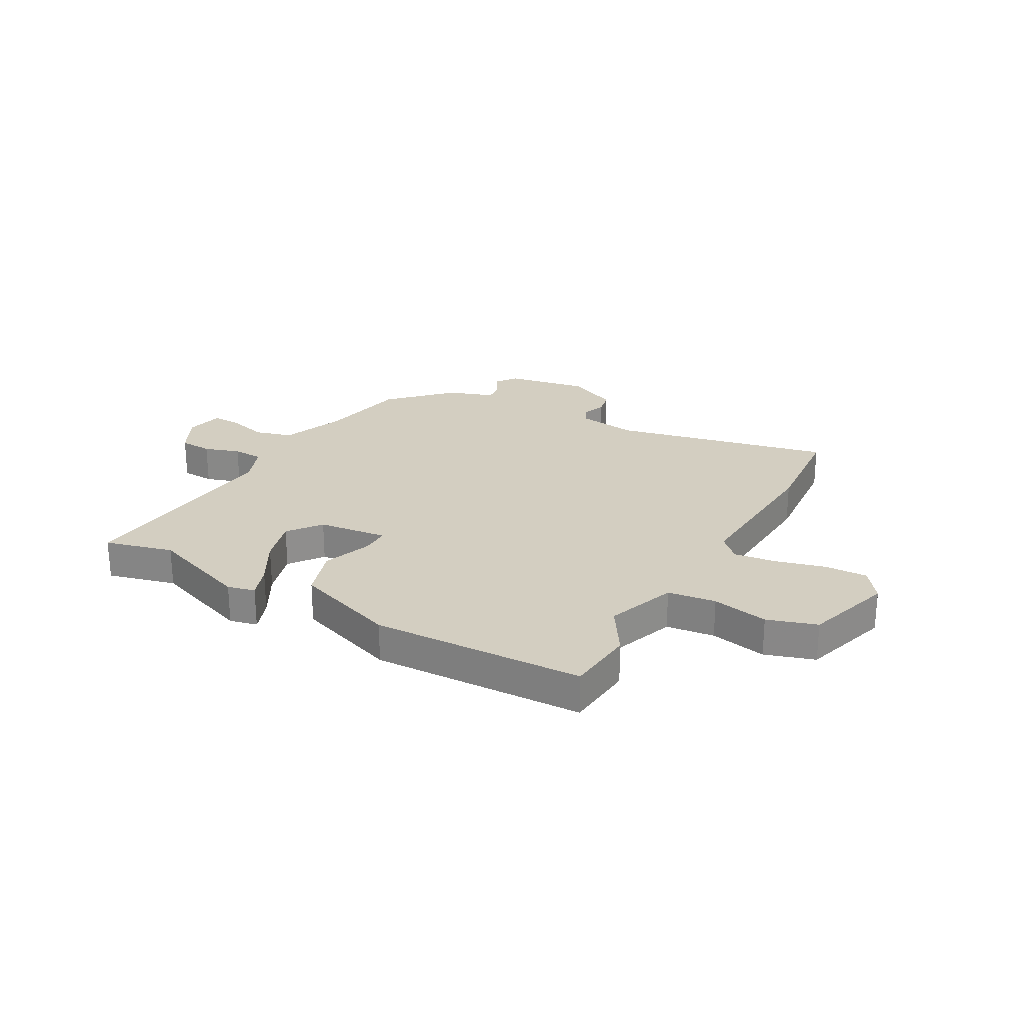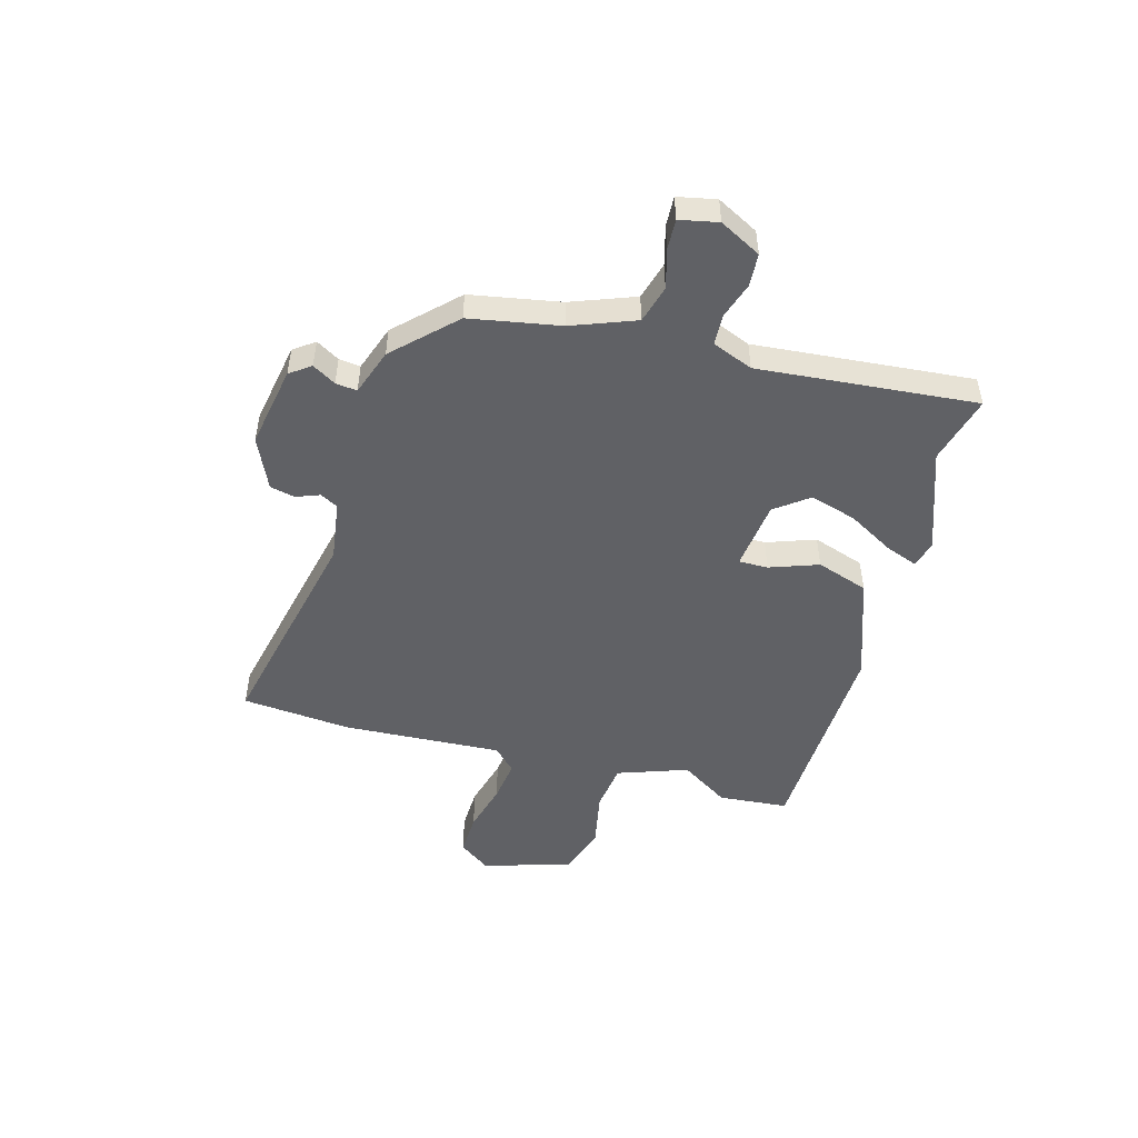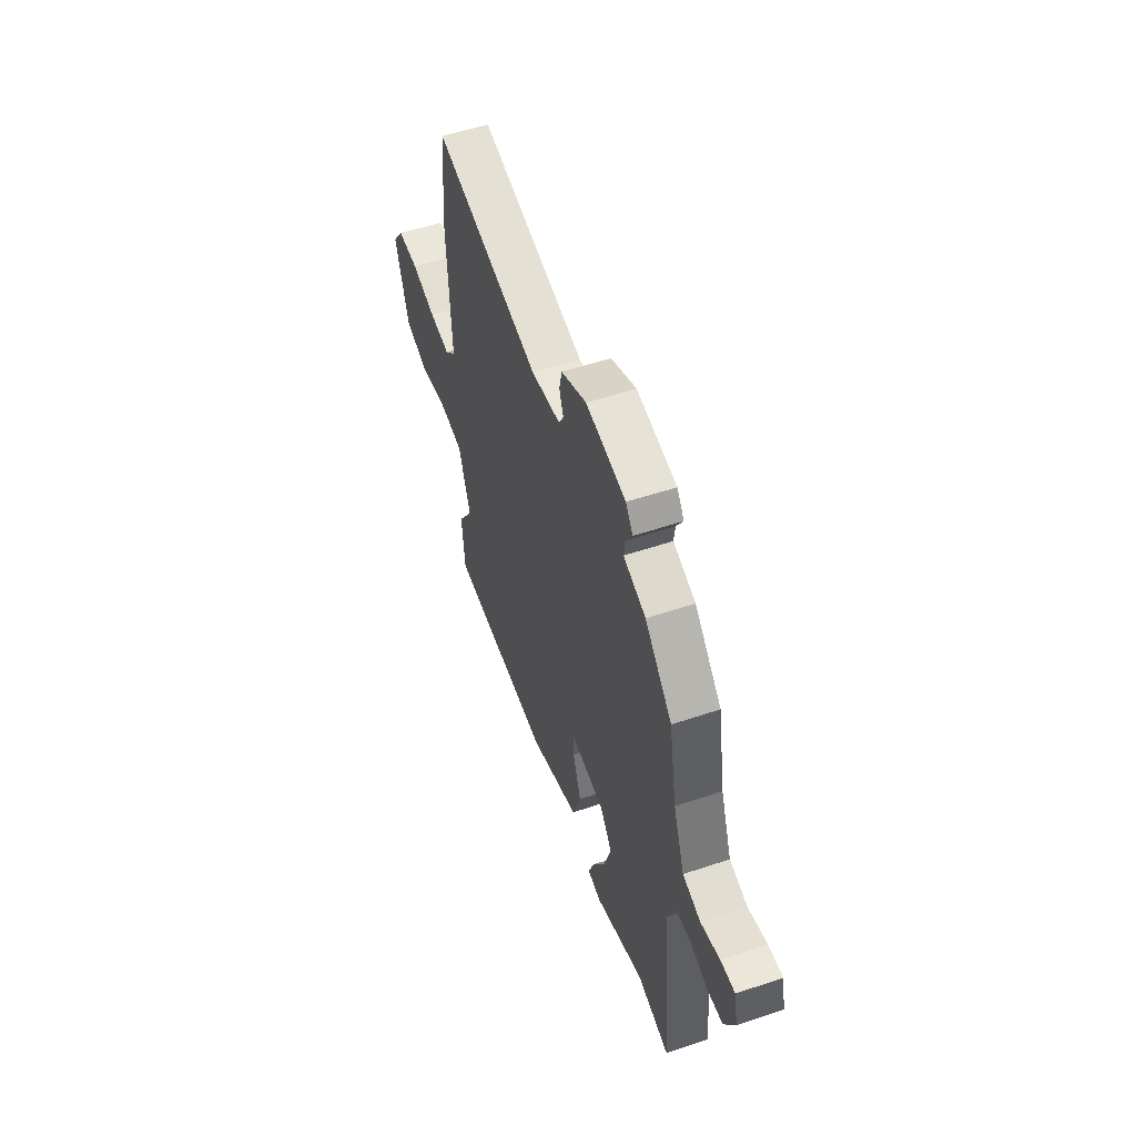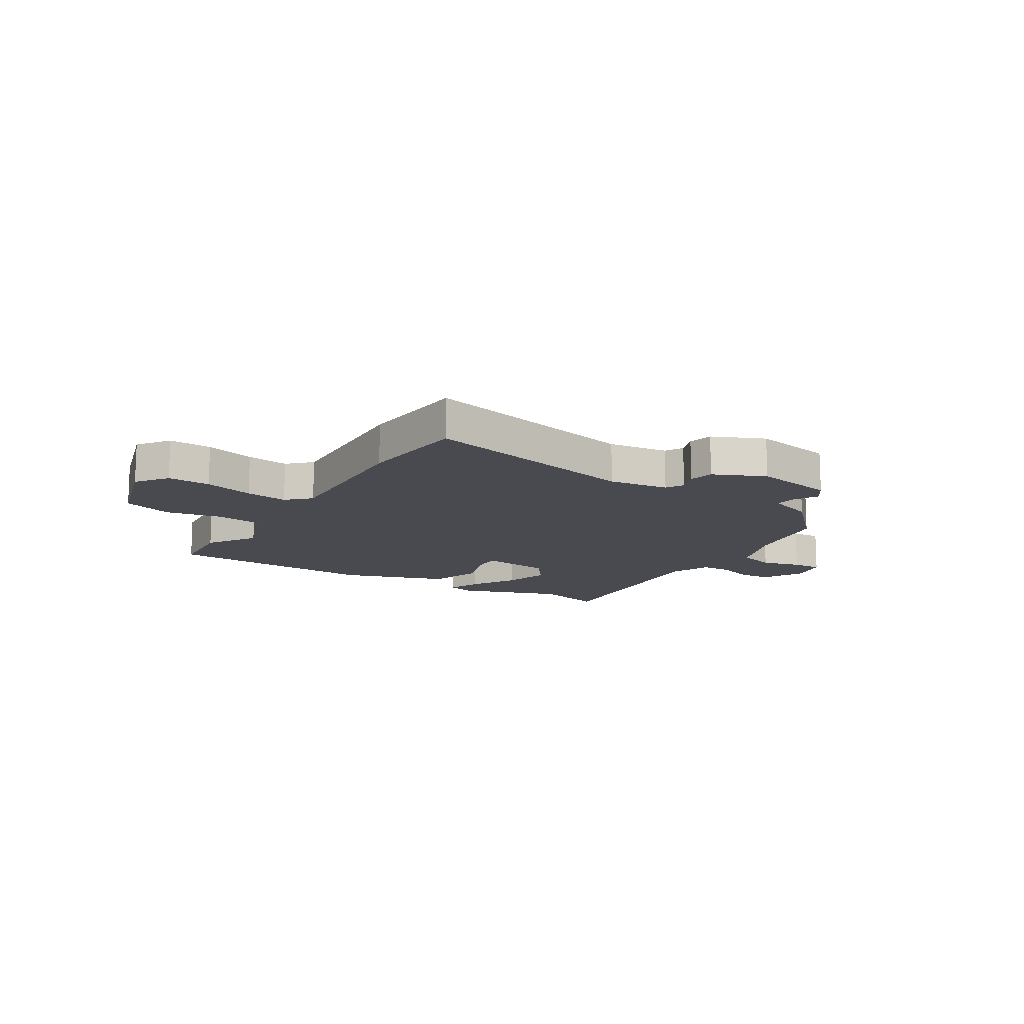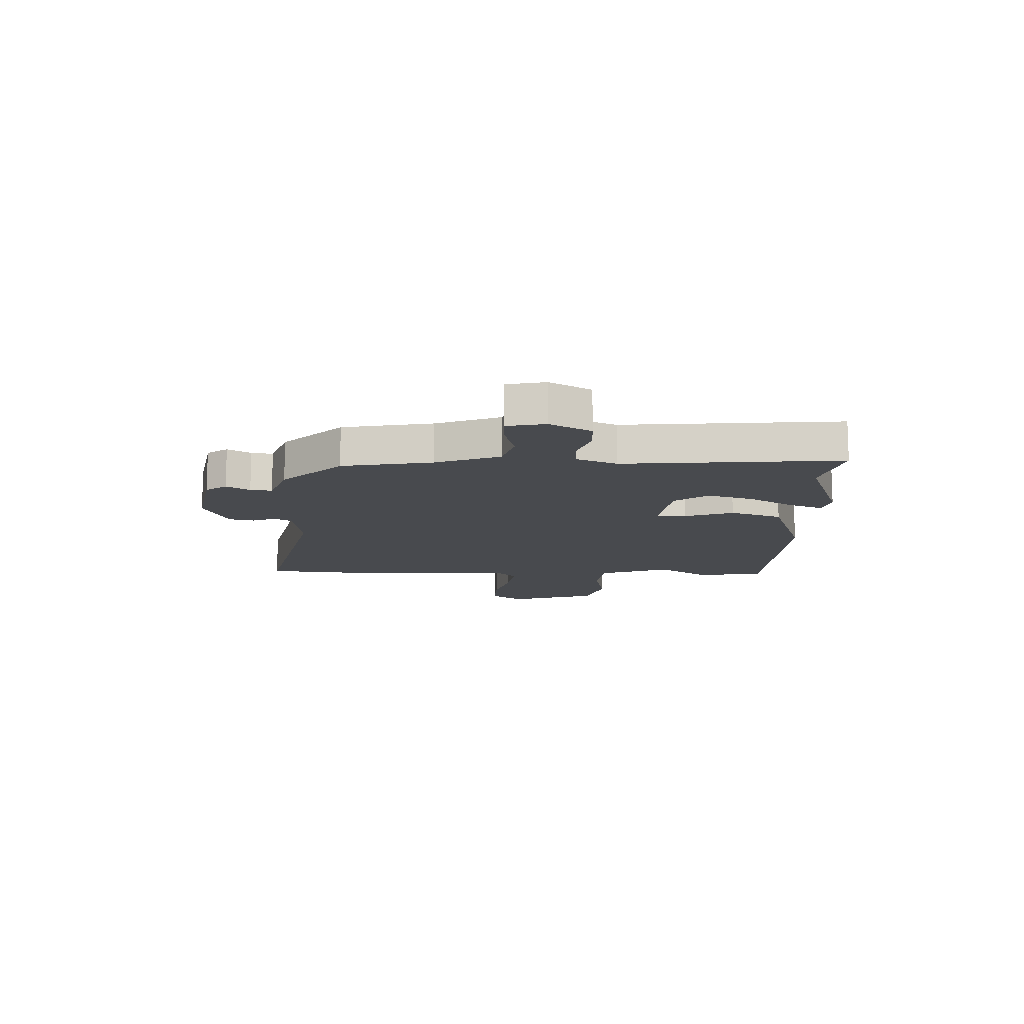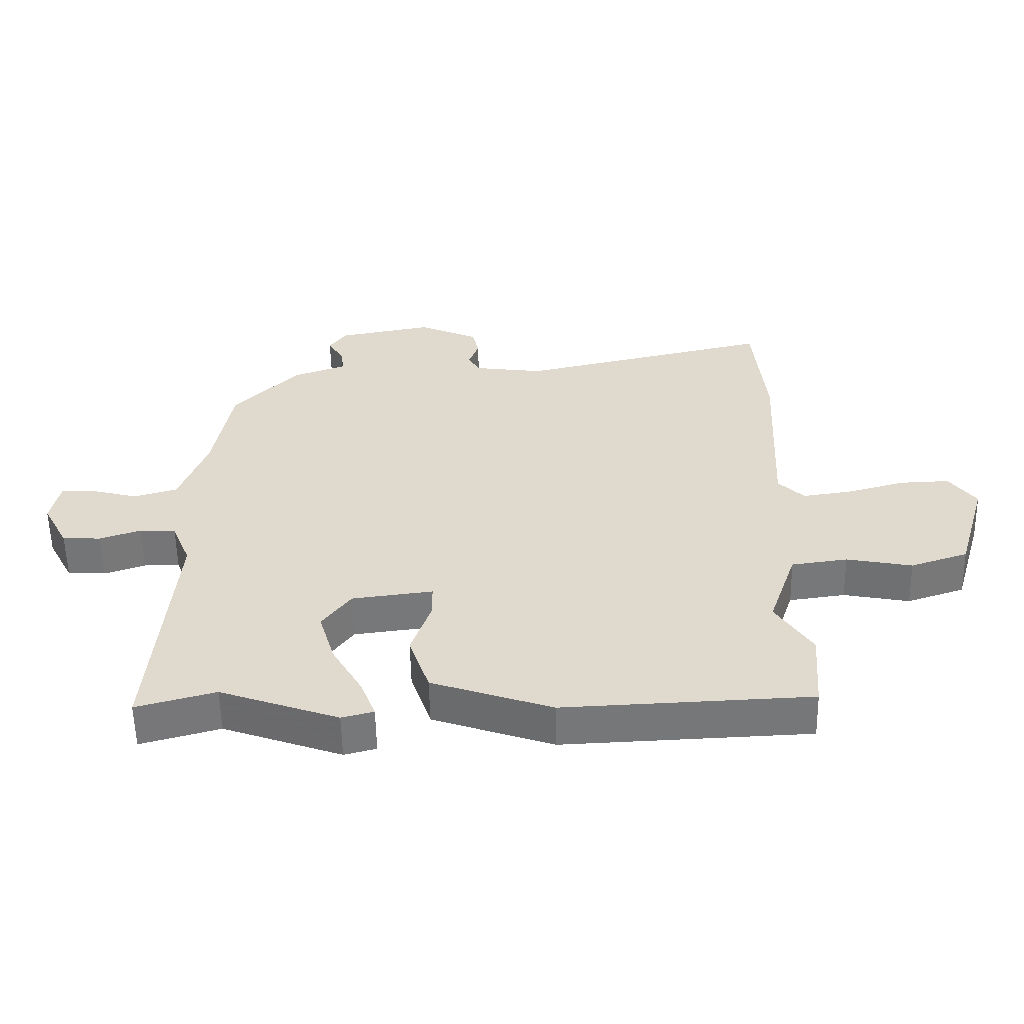
<metadata>
{"format":"obj","ext":"obj","renderer":"f3d","projection":"perspective","resolution":1024,"background":"white","views":[{"elev":25.2,"azim":-150.2,"up":"+Y"},{"elev":-49.5,"azim":74.8,"up":"+Y"},{"elev":54.0,"azim":70.3,"up":"+Z"},{"elev":-13.5,"azim":-31.8,"up":"+Y"},{"elev":-13.0,"azim":88.4,"up":"+Y"},{"elev":-56.8,"azim":-178.9,"up":"+Z"}]}
</metadata>
<code>
v -0.512 0.07 0.372
v -0.493 0.07 0.571
v -0.095 0.07 0.48
v 0.014 0.07 0.495
v 0.032 0.07 0.527
v 0.016 0.07 0.57
v 0.026 0.07 0.615
v 0.12 0.07 0.657
v 0.269 0.07 0.629
v 0.296 0.07 0.591
v 0.271 0.07 0.549
v 0.266 0.07 0.51
v 0.35 0.07 0.48
v 0.452 0.07 0.374
v 0.481 0.07 0.21
v 0.524 0.07 0.094
v 0.592 0.07 0.074
v 0.664 0.07 0.093
v 0.718 0.07 0.095
v 0.732 0.07 0.025
v 0.692 0.07 -0.05
v 0.632 0.07 -0.053
v 0.567 0.07 -0.031
v 0.511 0.07 -0.033
v 0.481 0.07 -0.107
v 0.514 0.07 -0.504
v 0.39 0.07 -0.47
v 0.204 0.07 -0.536
v 0.154 0.07 -0.523
v 0.177 0.07 -0.463
v 0.225 0.07 -0.38
v 0.25 0.07 -0.296
v 0.205 0.07 -0.235
v 0.078 0.07 -0.219
v 0.078 0.07 -0.272
v 0.109 0.07 -0.361
v 0.077 0.07 -0.455
v -0.112 0.07 -0.52
v -0.5 0.07 -0.503
v -0.51 0.07 -0.376
v -0.453 0.07 -0.288
v -0.497 0.07 -0.16
v -0.585 0.07 -0.148
v -0.688 0.07 -0.168
v -0.778 0.07 -0.138
v -0.826 0.07 0.024
v -0.784 0.07 0.081
v -0.706 0.07 0.078
v -0.616 0.07 0.053
v -0.539 0.07 0.042
v -0.498 0.07 0.082
v -0.512 0 0.372
v -0.493 0 0.571
v -0.095 0 0.48
v 0.014 0 0.495
v 0.032 0 0.527
v 0.016 0 0.57
v 0.026 0 0.615
v 0.12 0 0.657
v 0.269 0 0.629
v 0.296 0 0.591
v 0.271 0 0.549
v 0.266 0 0.51
v 0.35 0 0.48
v 0.452 0 0.374
v 0.481 0 0.21
v 0.524 0 0.094
v 0.592 0 0.074
v 0.664 0 0.093
v 0.718 0 0.095
v 0.732 0 0.025
v 0.692 0 -0.05
v 0.632 0 -0.053
v 0.567 0 -0.031
v 0.511 0 -0.033
v 0.481 0 -0.107
v 0.514 0 -0.504
v 0.39 0 -0.47
v 0.204 0 -0.536
v 0.154 0 -0.523
v 0.177 0 -0.463
v 0.225 0 -0.38
v 0.25 0 -0.296
v 0.205 0 -0.235
v 0.078 0 -0.219
v 0.078 0 -0.272
v 0.109 0 -0.361
v 0.077 0 -0.455
v -0.112 0 -0.52
v -0.5 0 -0.503
v -0.51 0 -0.376
v -0.453 0 -0.288
v -0.497 0 -0.16
v -0.585 0 -0.148
v -0.688 0 -0.168
v -0.778 0 -0.138
v -0.826 0 0.024
v -0.784 0 0.081
v -0.706 0 0.078
v -0.616 0 0.053
v -0.539 0 0.042
v -0.498 0 0.082
f 47 48 49
f 46 47 49
f 45 46 49
f 44 45 49
f 43 44 49
f 42 43 49 50
f 41 42 50 51
f 39 40 41
f 38 39 41
f 37 38 41
f 36 37 41
f 35 36 41
f 1 2 3
f 51 1 3
f 41 51 3
f 35 41 3
f 34 35 3
f 29 30 31
f 28 29 31
f 27 28 31
f 27 31 32
f 26 27 32
f 25 26 32
f 24 25 32 33
f 21 22 23
f 20 21 23
f 19 20 23
f 18 19 23
f 17 18 23
f 16 17 23 24
f 34 3 4
f 33 34 4
f 24 33 4
f 16 24 4
f 15 16 4
f 9 10 11
f 8 9 11
f 7 8 11
f 6 7 11
f 5 6 11
f 5 11 12
f 13 14 15
f 12 13 15
f 5 12 15
f 4 5 15
f 100 99 98
f 100 98 97
f 100 97 96
f 100 96 95
f 100 95 94
f 101 100 94 93
f 102 101 93 92
f 92 91 90
f 92 90 89
f 92 89 88
f 92 88 87
f 92 87 86
f 54 53 52
f 54 52 102
f 54 102 92
f 54 92 86
f 54 86 85
f 82 81 80
f 82 80 79
f 82 79 78
f 83 82 78
f 83 78 77
f 83 77 76
f 84 83 76 75
f 74 73 72
f 74 72 71
f 74 71 70
f 74 70 69
f 74 69 68
f 75 74 68 67
f 55 54 85
f 55 85 84
f 55 84 75
f 55 75 67
f 55 67 66
f 62 61 60
f 62 60 59
f 62 59 58
f 62 58 57
f 62 57 56
f 63 62 56
f 66 65 64
f 66 64 63
f 66 63 56
f 66 56 55
f 1 52 53 2
f 2 53 54 3
f 3 54 55 4
f 4 55 56 5
f 5 56 57 6
f 6 57 58 7
f 7 58 59 8
f 8 59 60 9
f 9 60 61 10
f 10 61 62 11
f 11 62 63 12
f 12 63 64 13
f 13 64 65 14
f 14 65 66 15
f 15 66 67 16
f 16 67 68 17
f 17 68 69 18
f 18 69 70 19
f 19 70 71 20
f 20 71 72 21
f 21 72 73 22
f 22 73 74 23
f 23 74 75 24
f 24 75 76 25
f 25 76 77 26
f 26 77 78 27
f 27 78 79 28
f 28 79 80 29
f 29 80 81 30
f 30 81 82 31
f 31 82 83 32
f 32 83 84 33
f 33 84 85 34
f 34 85 86 35
f 35 86 87 36
f 36 87 88 37
f 37 88 89 38
f 38 89 90 39
f 39 90 91 40
f 40 91 92 41
f 41 92 93 42
f 42 93 94 43
f 43 94 95 44
f 44 95 96 45
f 45 96 97 46
f 46 97 98 47
f 47 98 99 48
f 48 99 100 49
f 49 100 101 50
f 50 101 102 51
f 51 102 52 1

</code>
